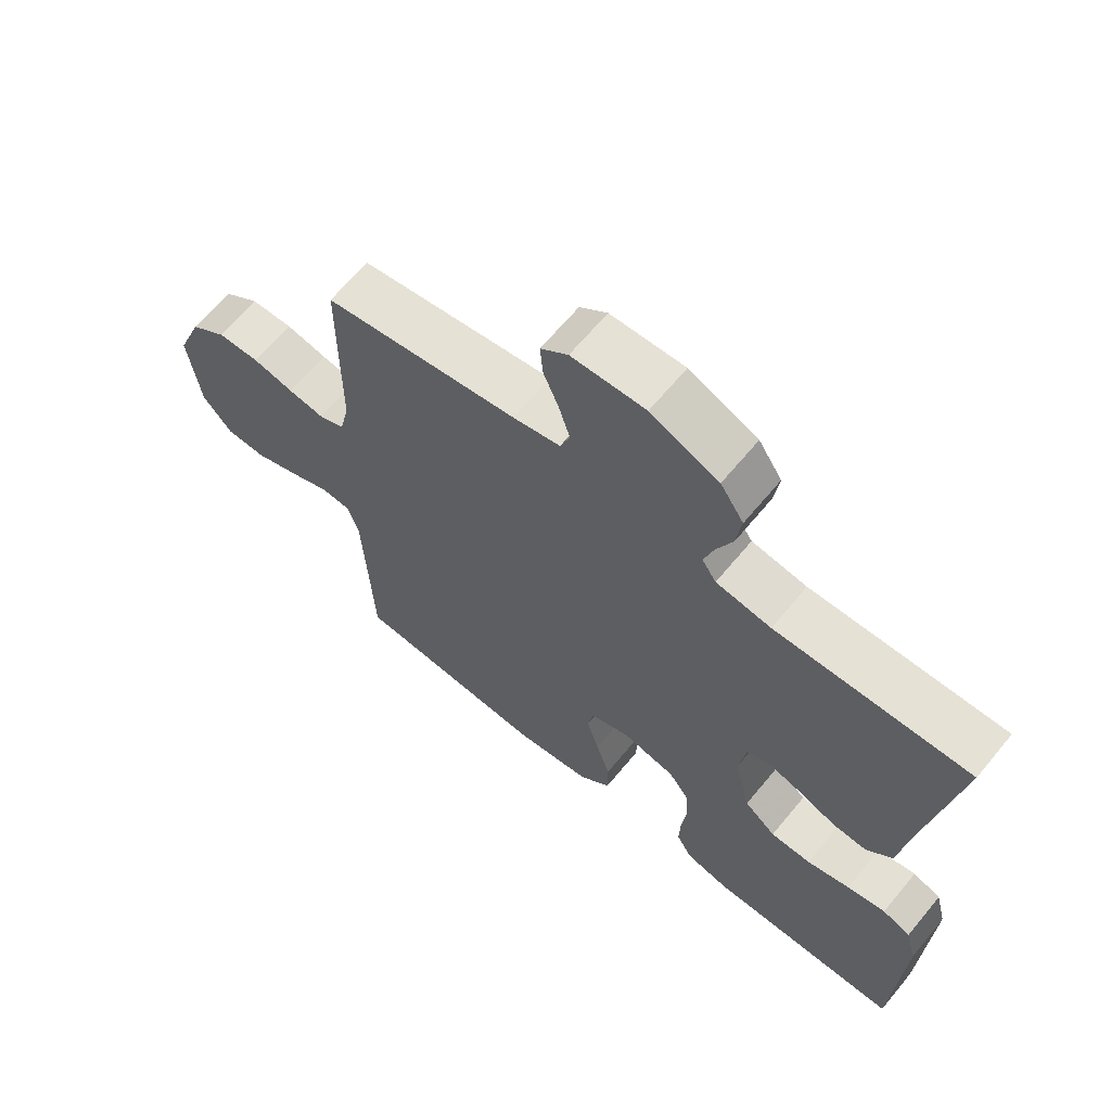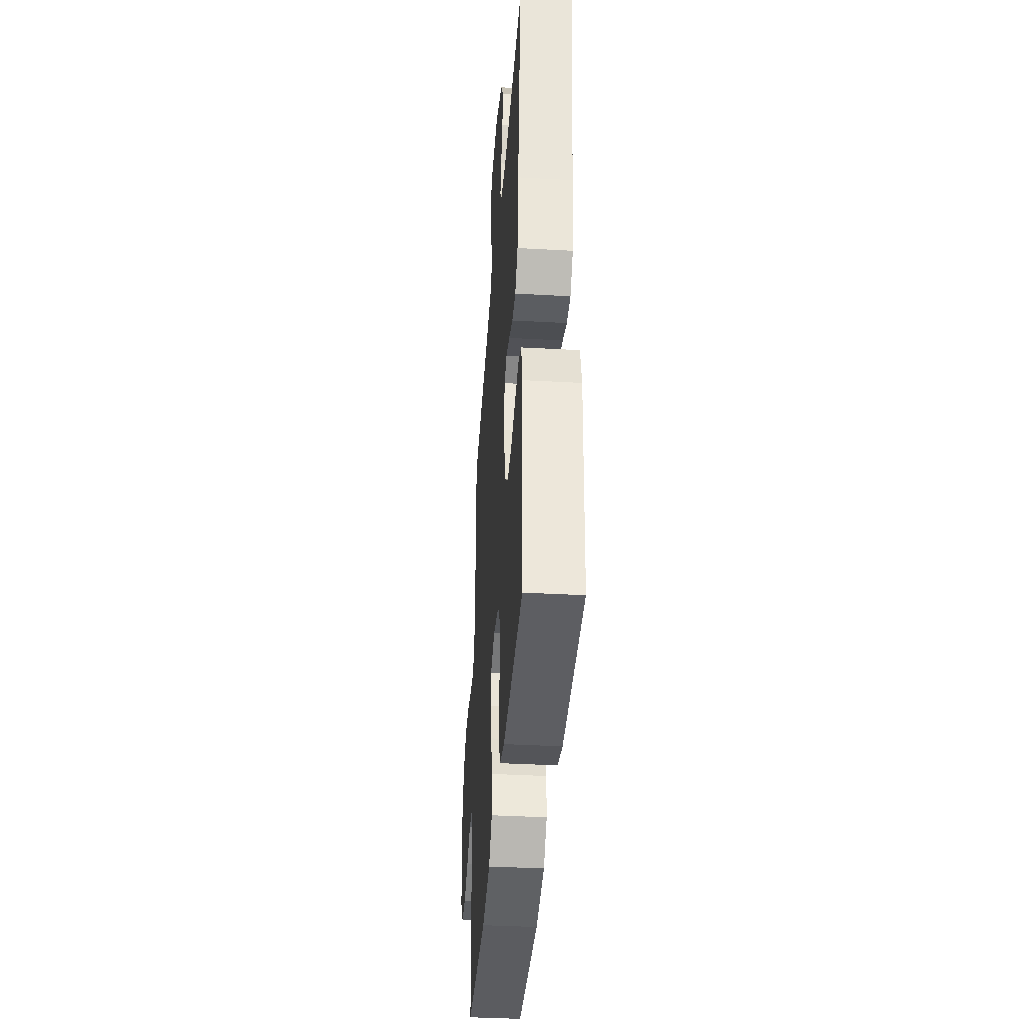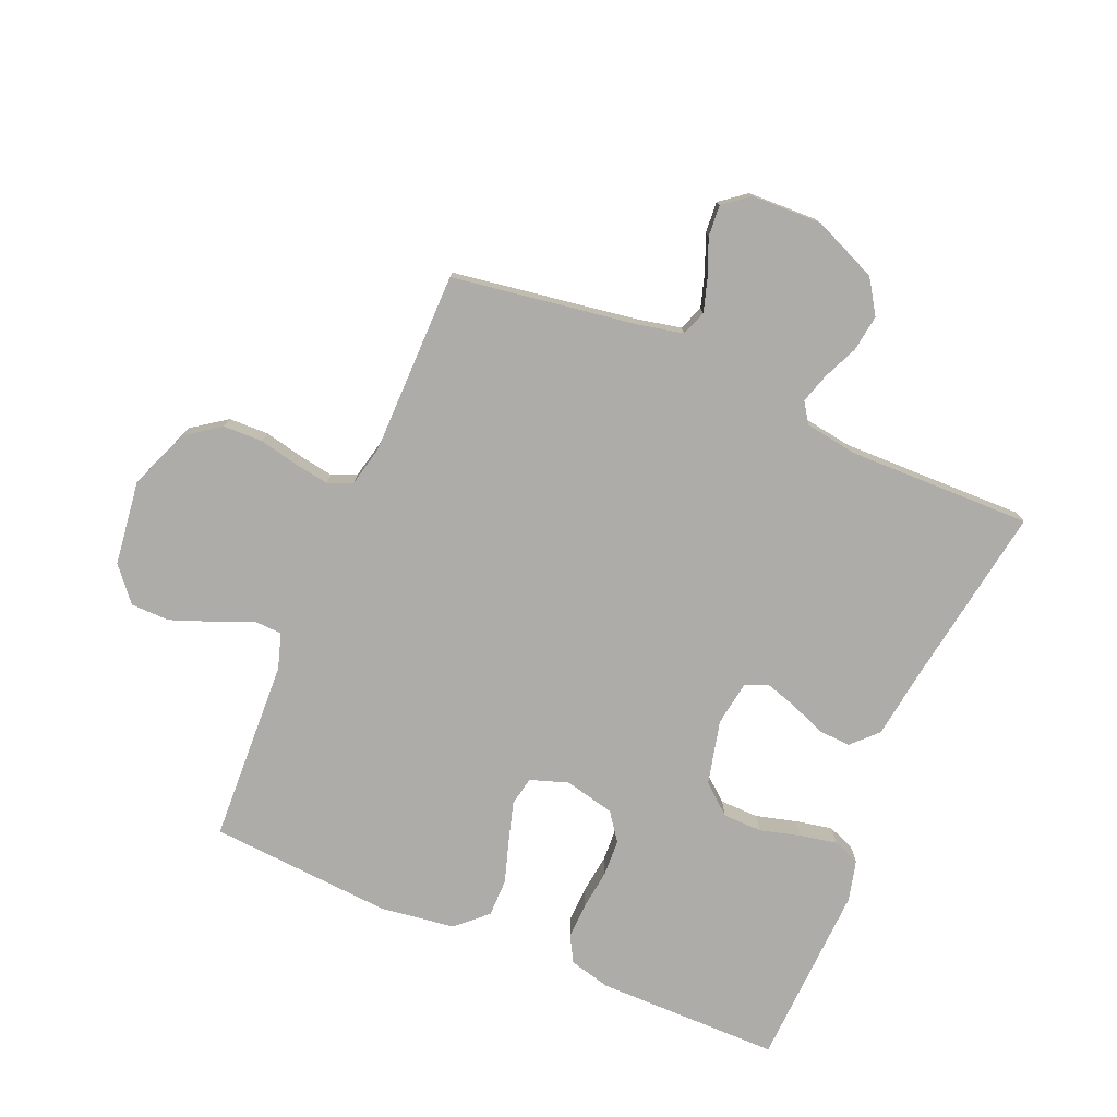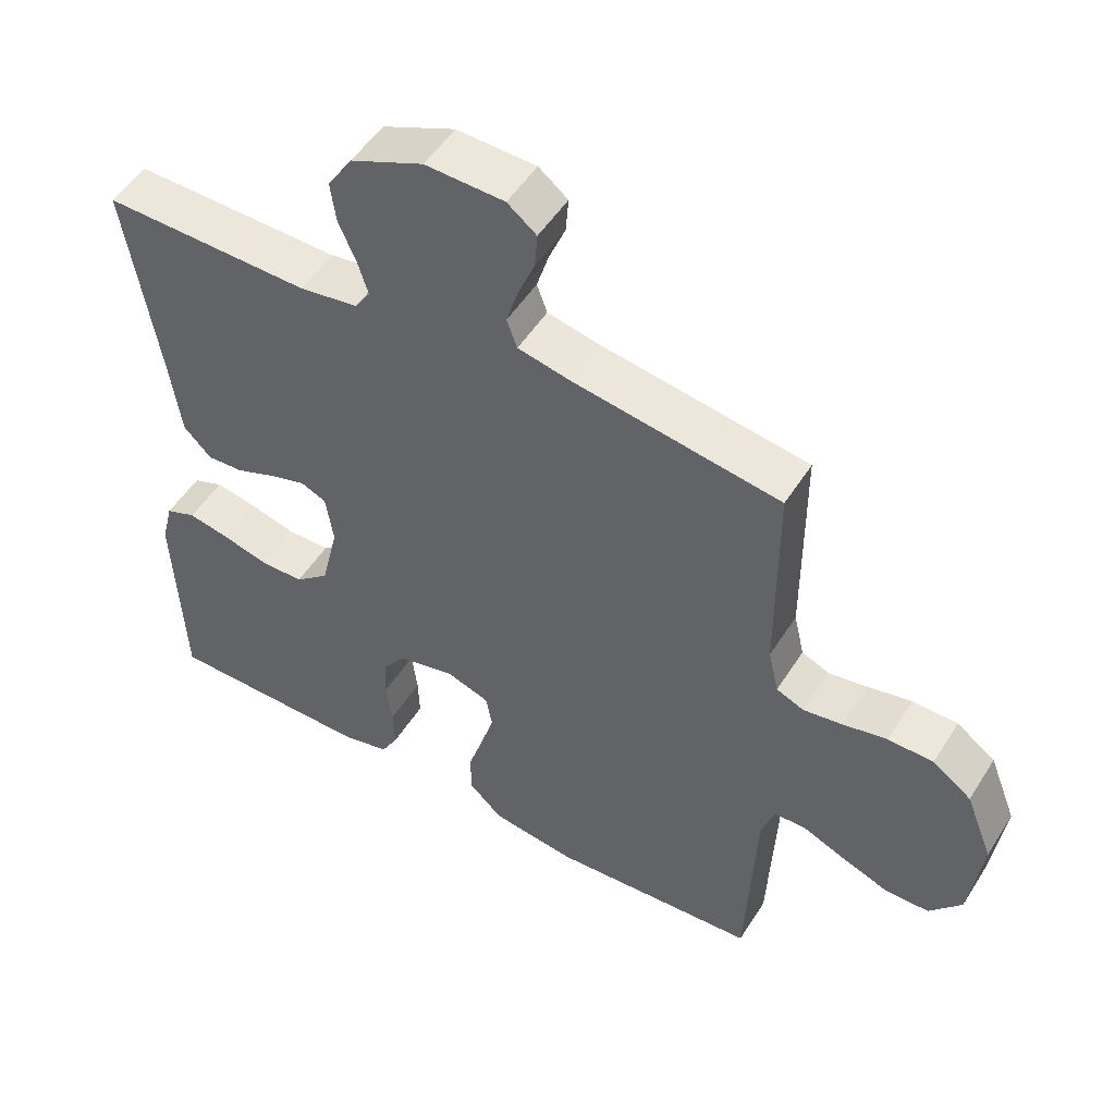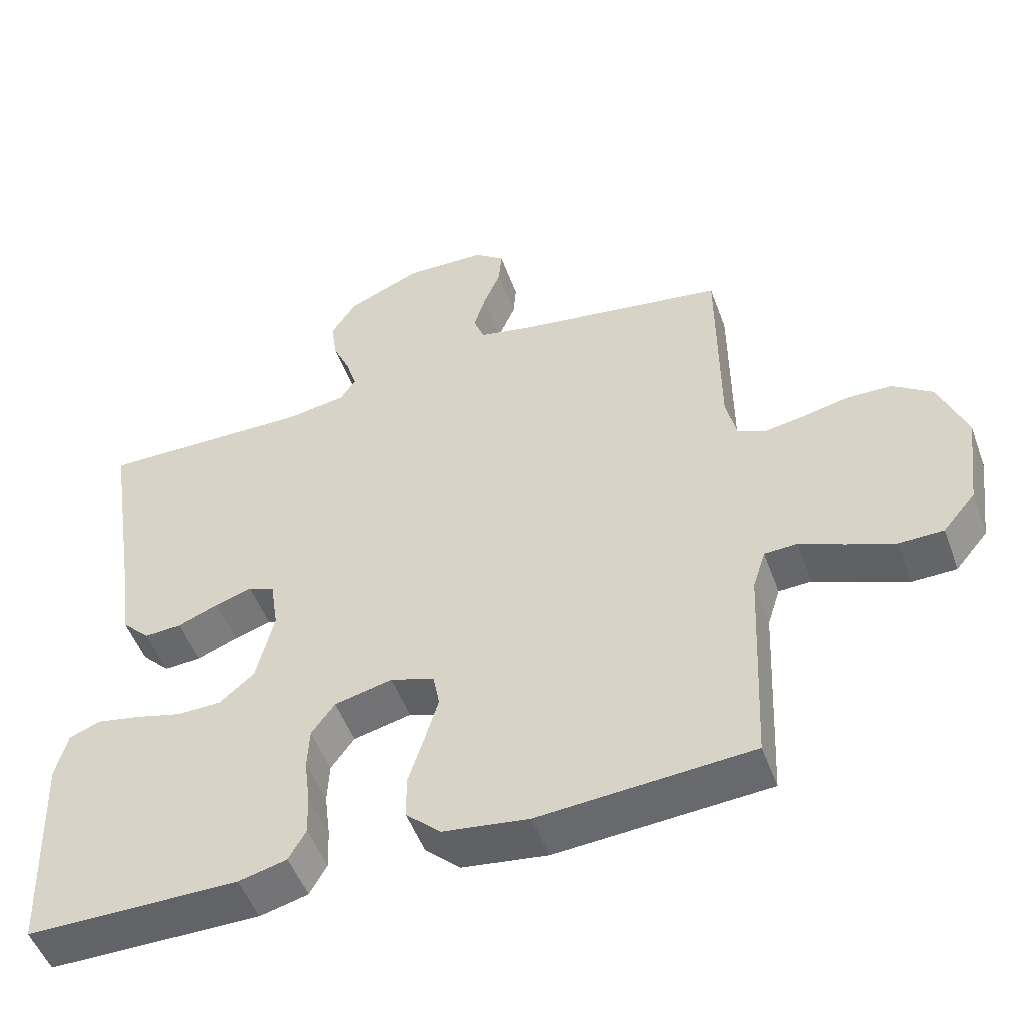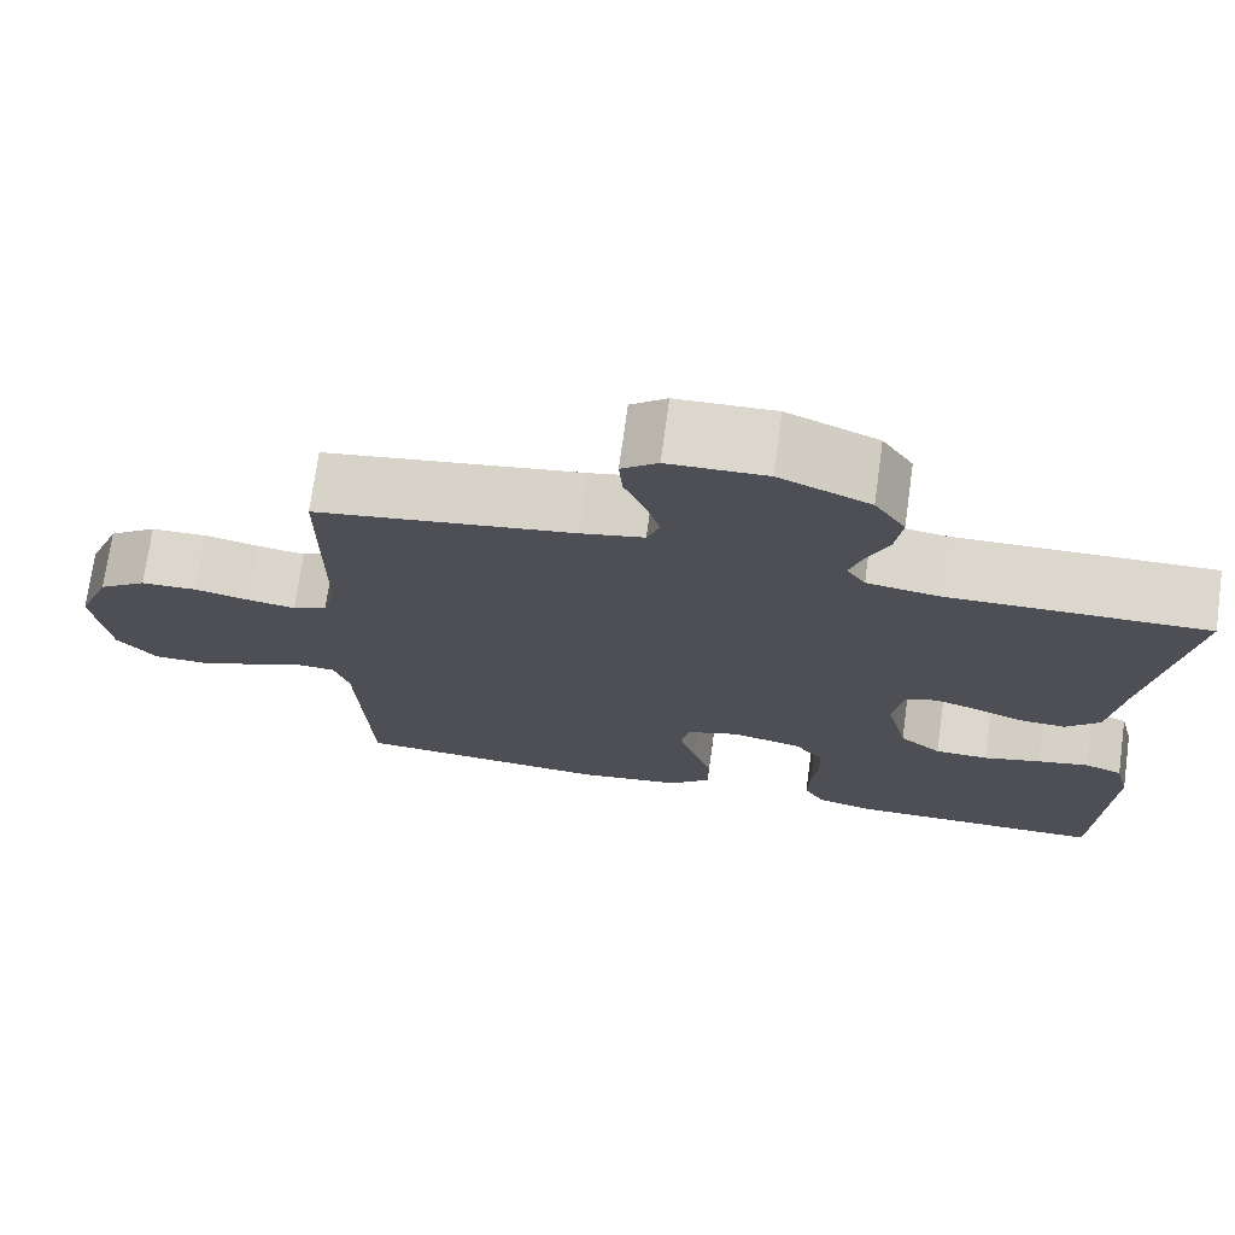
<metadata>
{"format":"obj","ext":"obj","renderer":"f3d","projection":"perspective","resolution":1024,"background":"white","views":[{"elev":65.2,"azim":39.6,"up":"+Z"},{"elev":-38.6,"azim":86.0,"up":"+Z"},{"elev":-76.9,"azim":-23.1,"up":"+Y"},{"elev":51.1,"azim":-148.7,"up":"+Z"},{"elev":-51.0,"azim":-160.1,"up":"+Z"},{"elev":72.9,"azim":7.9,"up":"+Z"}]}
</metadata>
<code>
v 0.5 0.07 0.5
v 0.453 0.07 0.2
v 0.438 0.07 0.088
v 0.398 0.07 0.047
v 0.345 0.07 0.05
v 0.287 0.07 0.073
v 0.235 0.07 0.089
v 0.198 0.07 0.073
v 0.187 0.07 0
v 0.212 0.07 -0.104
v 0.261 0.07 -0.145
v 0.324 0.07 -0.146
v 0.391 0.07 -0.128
v 0.451 0.07 -0.116
v 0.495 0.07 -0.133
v 0.512 0.07 -0.2
v 0.5 0.07 -0.5
v 0.2 0.07 -0.501
v 0.132 0.07 -0.484
v 0.108 0.07 -0.441
v 0.11 0.07 -0.382
v 0.118 0.07 -0.317
v 0.115 0.07 -0.258
v 0.082 0.07 -0.213
v 0 0.07 -0.194
v -0.062 0.07 -0.215
v -0.071 0.07 -0.263
v -0.052 0.07 -0.327
v -0.03 0.07 -0.396
v -0.03 0.07 -0.458
v -0.079 0.07 -0.504
v -0.2 0.07 -0.521
v -0.5 0.07 -0.5
v -0.514 0.07 -0.2
v -0.532 0.07 -0.143
v -0.578 0.07 -0.141
v -0.641 0.07 -0.168
v -0.709 0.07 -0.194
v -0.772 0.07 -0.193
v -0.818 0.07 -0.138
v -0.836 0.07 0
v -0.797 0.07 0.099
v -0.741 0.07 0.139
v -0.676 0.07 0.141
v -0.612 0.07 0.127
v -0.556 0.07 0.118
v -0.516 0.07 0.135
v -0.501 0.07 0.2
v -0.5 0.07 0.5
v -0.2 0.07 0.547
v -0.126 0.07 0.563
v -0.111 0.07 0.604
v -0.128 0.07 0.659
v -0.152 0.07 0.717
v -0.156 0.07 0.768
v -0.114 0.07 0.801
v 0 0.07 0.805
v 0.105 0.07 0.76
v 0.141 0.07 0.705
v 0.133 0.07 0.646
v 0.108 0.07 0.589
v 0.093 0.07 0.54
v 0.115 0.07 0.507
v 0.2 0.07 0.494
v 0.5 0 0.5
v 0.453 0 0.2
v 0.438 0 0.088
v 0.398 0 0.047
v 0.345 0 0.05
v 0.287 0 0.073
v 0.235 0 0.089
v 0.198 0 0.073
v 0.187 0 0
v 0.212 0 -0.104
v 0.261 0 -0.145
v 0.324 0 -0.146
v 0.391 0 -0.128
v 0.451 0 -0.116
v 0.495 0 -0.133
v 0.512 0 -0.2
v 0.5 0 -0.5
v 0.2 0 -0.501
v 0.132 0 -0.484
v 0.108 0 -0.441
v 0.11 0 -0.382
v 0.118 0 -0.317
v 0.115 0 -0.258
v 0.082 0 -0.213
v 0 0 -0.194
v -0.062 0 -0.215
v -0.071 0 -0.263
v -0.052 0 -0.327
v -0.03 0 -0.396
v -0.03 0 -0.458
v -0.079 0 -0.504
v -0.2 0 -0.521
v -0.5 0 -0.5
v -0.514 0 -0.2
v -0.532 0 -0.143
v -0.578 0 -0.141
v -0.641 0 -0.168
v -0.709 0 -0.194
v -0.772 0 -0.193
v -0.818 0 -0.138
v -0.836 0 0
v -0.797 0 0.099
v -0.741 0 0.139
v -0.676 0 0.141
v -0.612 0 0.127
v -0.556 0 0.118
v -0.516 0 0.135
v -0.501 0 0.2
v -0.5 0 0.5
v -0.2 0 0.547
v -0.126 0 0.563
v -0.111 0 0.604
v -0.128 0 0.659
v -0.152 0 0.717
v -0.156 0 0.768
v -0.114 0 0.801
v 0 0 0.805
v 0.105 0 0.76
v 0.141 0 0.705
v 0.133 0 0.646
v 0.108 0 0.589
v 0.093 0 0.54
v 0.115 0 0.507
v 0.2 0 0.494
f 58 59 60 61
f 58 61 62
f 57 58 62
f 56 57 62
f 53 54 55 56
f 52 53 56 62
f 51 52 62 63
f 48 49 50
f 47 48 50 51
f 42 43 44 45
f 42 45 46
f 41 42 46
f 40 41 46
f 39 40 46 47
f 36 37 38 39
f 31 32 33 34
f 31 34 35
f 28 29 30 31
f 27 28 31 35
f 26 27 35
f 25 26 35
f 19 20 21 22
f 19 22 23
f 18 19 23
f 17 18 23
f 16 17 23 24
f 12 13 14 15
f 12 15 16 24
f 3 4 5 6
f 2 3 6 7
f 64 1 2 7
f 63 64 7 8
f 51 63 8 9
f 36 39 47 51
f 35 36 51 9
f 25 35 9 10
f 11 12 24 25
f 10 11 25
f 125 124 123 122
f 126 125 122
f 126 122 121
f 126 121 120
f 120 119 118 117
f 126 120 117 116
f 127 126 116 115
f 114 113 112
f 115 114 112 111
f 109 108 107 106
f 110 109 106
f 110 106 105
f 110 105 104
f 111 110 104 103
f 103 102 101 100
f 98 97 96 95
f 99 98 95
f 95 94 93 92
f 99 95 92 91
f 99 91 90
f 99 90 89
f 86 85 84 83
f 87 86 83
f 87 83 82
f 87 82 81
f 88 87 81 80
f 79 78 77 76
f 88 80 79 76
f 70 69 68 67
f 71 70 67 66
f 71 66 65 128
f 72 71 128 127
f 73 72 127 115
f 115 111 103 100
f 73 115 100 99
f 74 73 99 89
f 89 88 76 75
f 89 75 74
f 1 65 66 2
f 2 66 67 3
f 3 67 68 4
f 4 68 69 5
f 5 69 70 6
f 6 70 71 7
f 7 71 72 8
f 8 72 73 9
f 9 73 74 10
f 10 74 75 11
f 11 75 76 12
f 12 76 77 13
f 13 77 78 14
f 14 78 79 15
f 15 79 80 16
f 16 80 81 17
f 17 81 82 18
f 18 82 83 19
f 19 83 84 20
f 20 84 85 21
f 21 85 86 22
f 22 86 87 23
f 23 87 88 24
f 24 88 89 25
f 25 89 90 26
f 26 90 91 27
f 27 91 92 28
f 28 92 93 29
f 29 93 94 30
f 30 94 95 31
f 31 95 96 32
f 32 96 97 33
f 33 97 98 34
f 34 98 99 35
f 35 99 100 36
f 36 100 101 37
f 37 101 102 38
f 38 102 103 39
f 39 103 104 40
f 40 104 105 41
f 41 105 106 42
f 42 106 107 43
f 43 107 108 44
f 44 108 109 45
f 45 109 110 46
f 46 110 111 47
f 47 111 112 48
f 48 112 113 49
f 49 113 114 50
f 50 114 115 51
f 51 115 116 52
f 52 116 117 53
f 53 117 118 54
f 54 118 119 55
f 55 119 120 56
f 56 120 121 57
f 57 121 122 58
f 58 122 123 59
f 59 123 124 60
f 60 124 125 61
f 61 125 126 62
f 62 126 127 63
f 63 127 128 64
f 64 128 65 1

</code>
